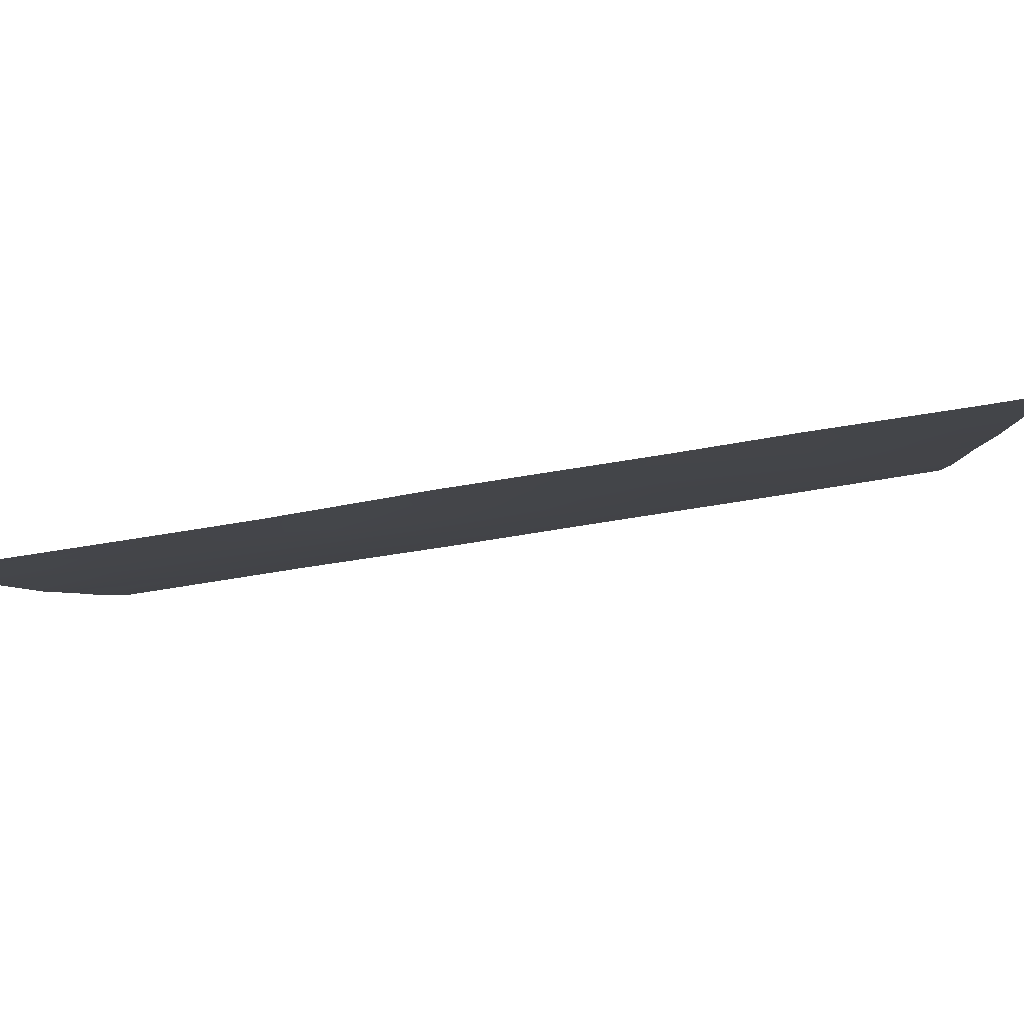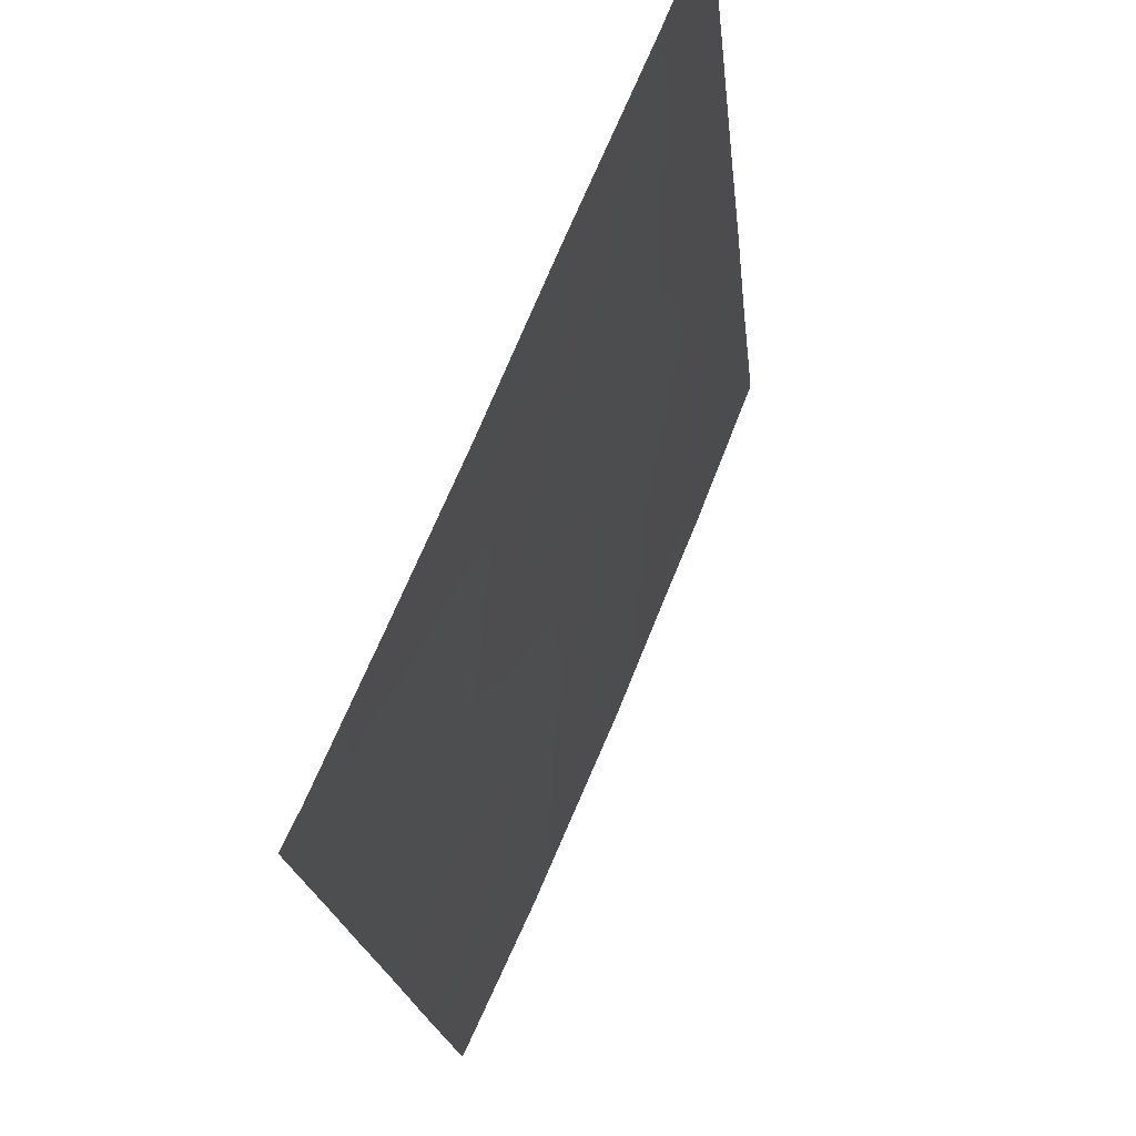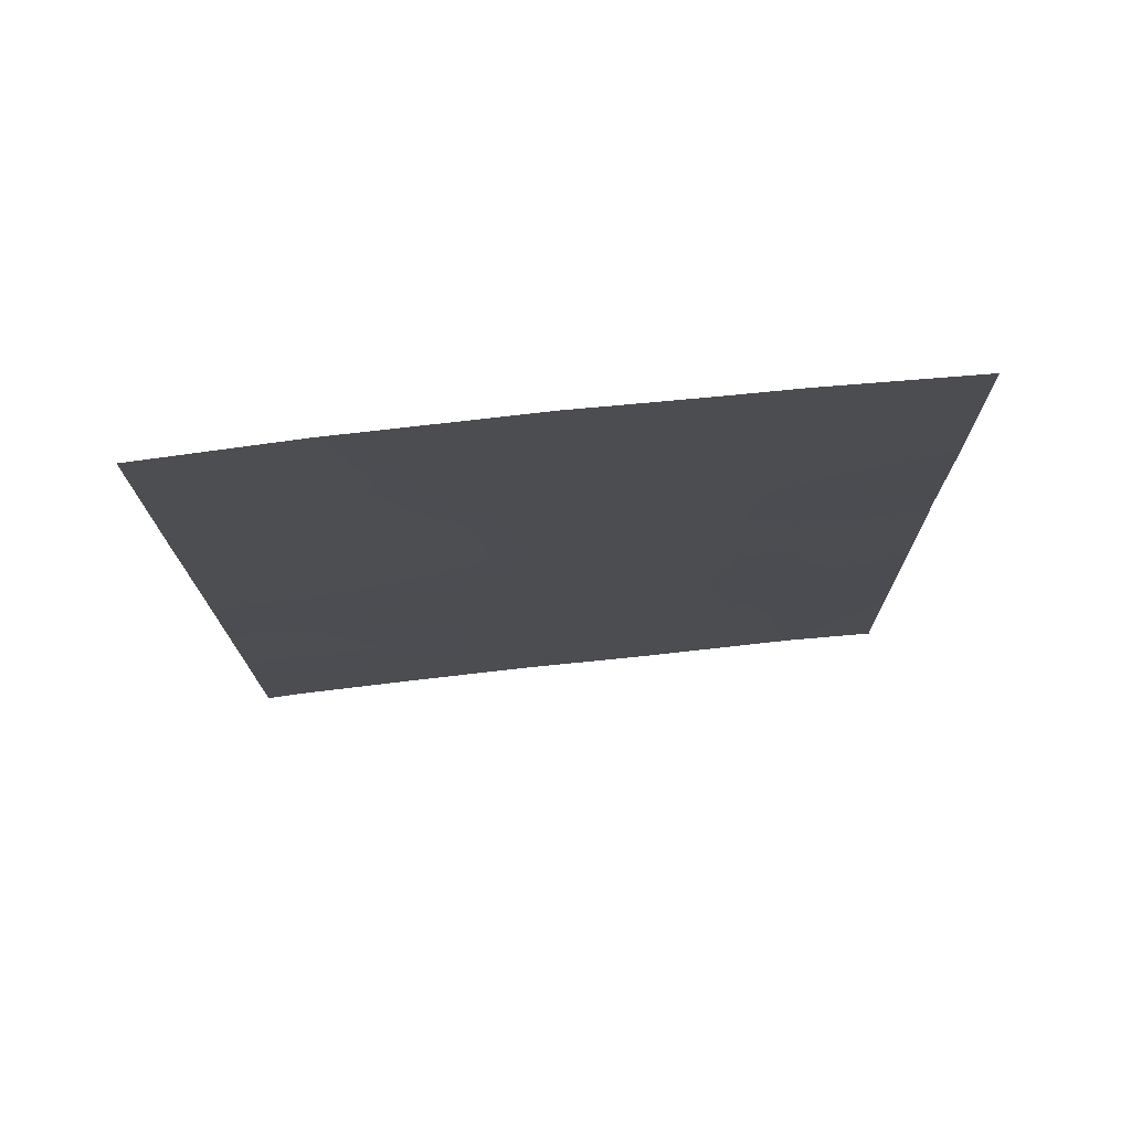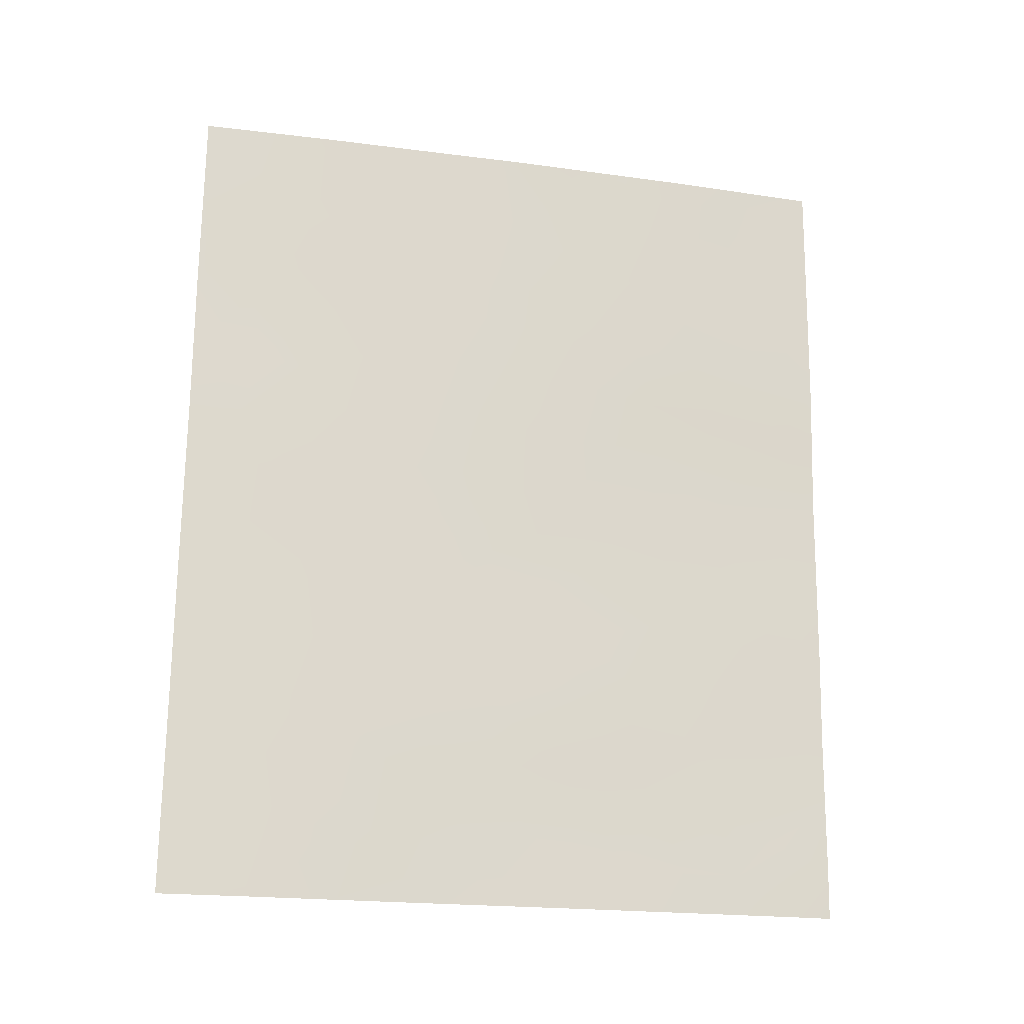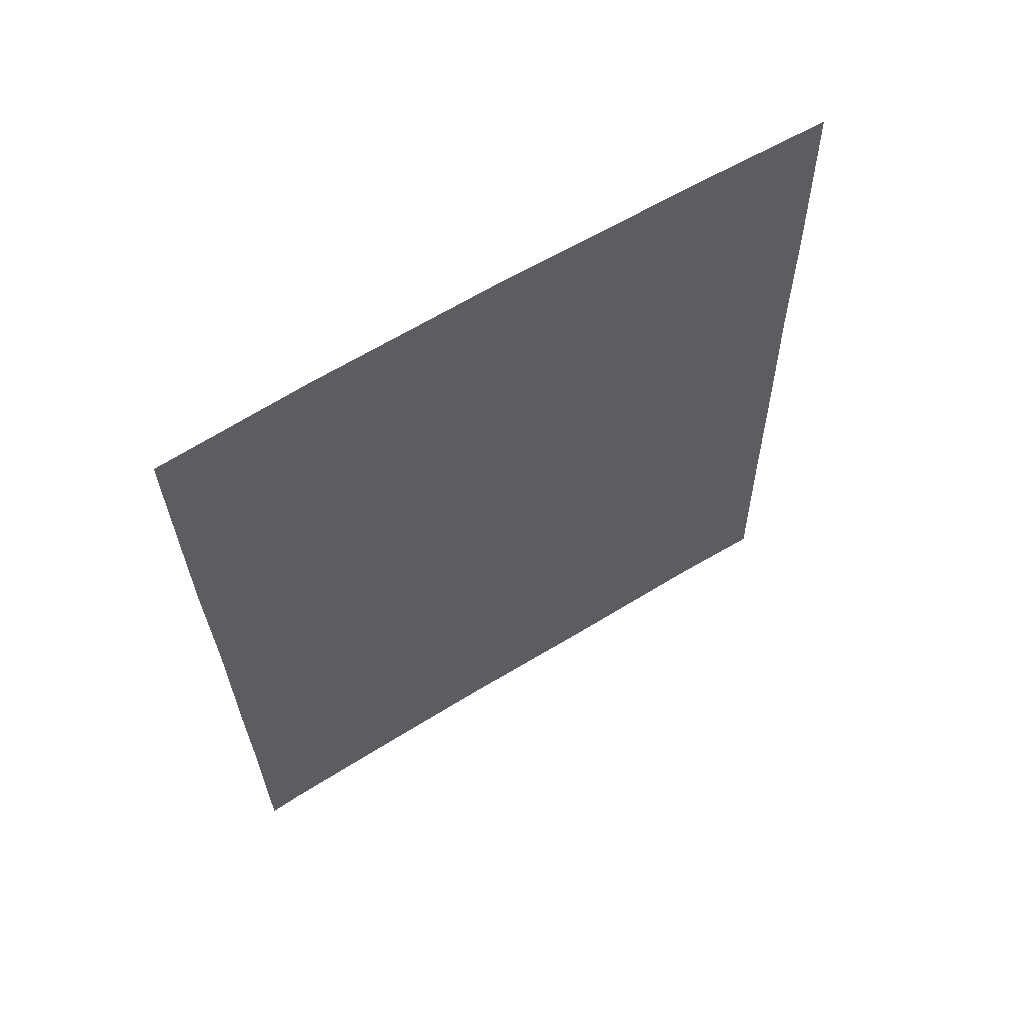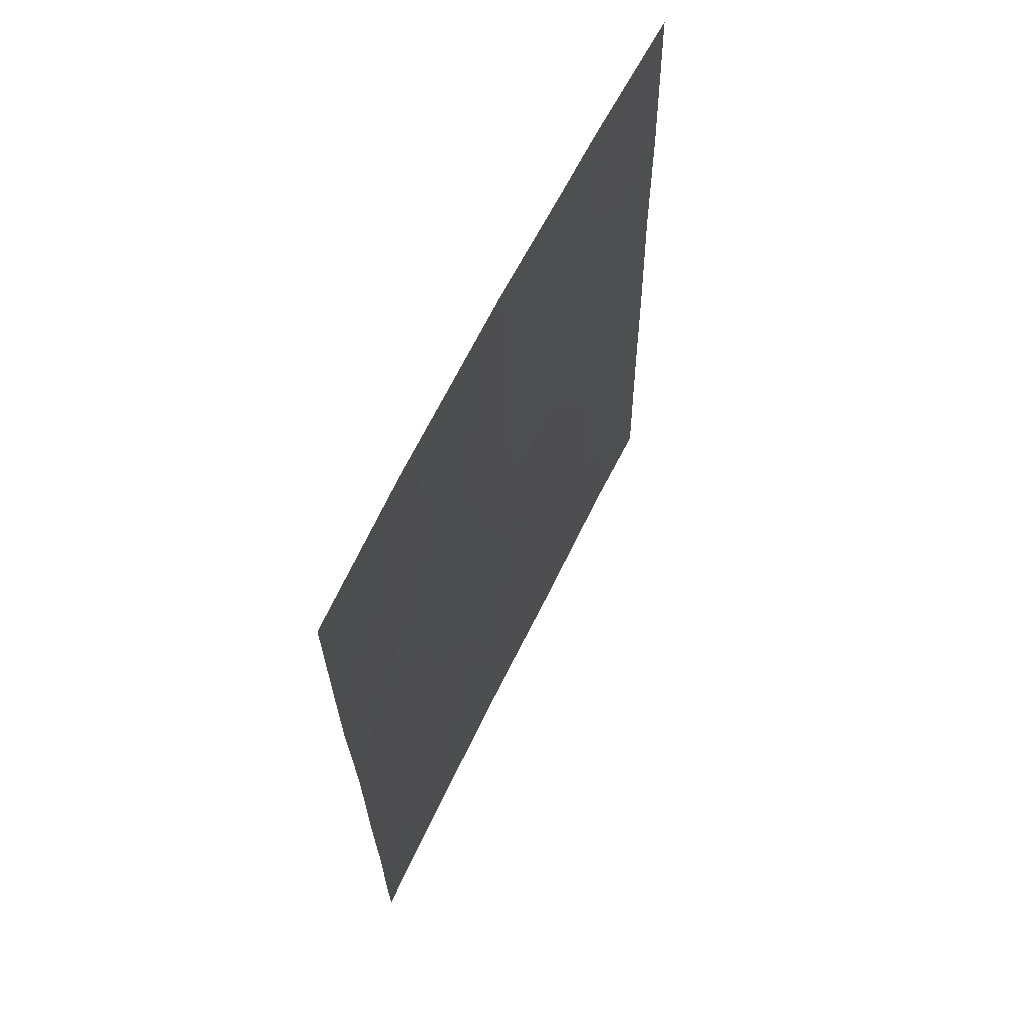
<metadata>
{"format":"obj","ext":"obj","renderer":"f3d","projection":"perspective","resolution":1024,"background":"white","views":[{"elev":-70.6,"azim":98.6,"up":"+Y"},{"elev":-17.9,"azim":-174.9,"up":"+Y"},{"elev":74.6,"azim":106.9,"up":"+Z"},{"elev":-19.6,"azim":-81.2,"up":"+Z"},{"elev":61.9,"azim":81.0,"up":"+Z"},{"elev":63.7,"azim":48.8,"up":"+Z"}]}
</metadata>
<code>
v 102.8 70.12 47.57
v 101.9 72.27 38
v 102.7 70.1 50
v 101.8 72.09 50
v 100.7 74.97 44.34
v 100.7 74.83 47.03
v 100.1 76.19 45.57
v 98.84 79.34 47.4
v 102.2 71.65 43.3
v 98.84 79.36 45.22
v 99.22 78.48 43.49
v 99.44 77.89 45.25
v 102.8 70.25 40.65
v 102.8 70.22 42.03
v 101.2 74.08 38
v 100.3 76.05 38
v 101.2 73.93 41.05
v 101.4 72.98 50
v 101.4 73.04 48.09
v 100.7 74.66 50
v 102.8 70.26 38.72
v 102.8 70.28 38
v 102.6 70.71 38
v 102.4 70.96 46.61
v 99.6 77.32 50
v 98.88 79.42 40.18
v 99.67 77.53 39.82
v 99.39 78.23 38
v 102.8 70.19 44.52
v 101.3 73.53 43.23
v 102.8 70.14 46.4
v 99.94 76.77 43.5
v 98.9 79.46 38
v 98.81 79.31 50
v 98.86 79.39 43.11
v 98.88 79.42 40.72
v 99.49 77.72 46.83
v 100.9 74.63 39.21
v 100.7 74.68 48.9
v 101.8 72.67 39.46
v 100.3 75.89 40.59
v 100.5 75.45 42.32
v 102 71.97 41.56
v 100.1 76.25 47.83
v 101.8 72.3 45.01
v 101 74.23 45.3
v 99.65 77.51 41.82
v 101.1 73.94 47.28
v 101.5 72.92 47.02
v 102.3 71.09 50
v 101.8 72.14 48.82
v 102.4 70.82 49.02
v 100.4 75.44 46.36
v 100.4 75.51 47.37
v 100.1 76.24 46.76
v 98.85 79.37 44.16
v 99.08 78.79 44.47
v 99.36 78.12 44.36
v 99.13 78.66 45.29
v 101.5 72.92 49.11
v 101.7 72.63 45.97
v 102.1 71.67 45.78
v 101.9 71.96 46.74
v 99.75 77 49.2
v 100 76.36 50
v 102.3 71.49 38
v 102.2 71.59 38.56
v 101.9 72.41 38.66
v 102.3 71.16 48.24
v 102.7 70.11 48.78
v 102.5 71.02 39.08
v 102.8 70.26 39.69
v 102.4 71.14 40.05
v 99.13 78.84 39.1
v 99.48 77.98 39.23
v 99.25 78.51 40.19
v 102.3 71.31 44.81
v 102 71.95 44.09
v 102.4 71.03 43.81
v 99.74 77.41 38.71
v 101.8 72.18 47.87
v 100.7 74.73 47.91
v 100.4 75.48 48.36
v 99.14 78.56 48.21
v 99.16 78.55 47.12
v 99.46 77.76 47.82
v 101.6 73.17 38
v 101.5 73.3 38.69
v 101.5 73.21 40.28
v 101.1 74.24 40.13
v 101.3 73.64 39.4
v 102.8 70.16 45.46
v 102.5 70.74 45.59
v 102.8 70.21 43.27
v 102.5 70.99 42.78
v 100.8 74.68 41.73
v 100.4 75.66 41.44
v 100.8 74.92 40.82
v 101.3 73.72 42.07
v 100.9 74.51 42.71
v 100.6 75.22 39.93
v 98.89 79.44 39.09
v 99.21 78.31 50
v 99.13 78.53 49.28
v 99.8 76.99 46.29
v 99.53 77.65 46.01
v 99.77 77.11 45.31
v 101.8 72.46 43.28
v 101.6 72.91 44.2
v 98.87 79.4 41.92
v 99.25 78.49 41.29
v 99.23 78.5 42.38
v 101.7 72.75 42.33
v 102.1 71.82 42.5
v 99.6 77.59 43.45
v 99.69 77.33 44.34
v 101.2 73.59 46.16
v 100.8 74.54 46.25
v 99.5 77.83 42.71
v 99.83 77.06 42.66
v 98.83 79.33 48.7
v 100.9 74.44 43.61
v 101.1 73.89 44.33
v 101.1 73.82 50
v 101.1 73.83 49.41
v 99.78 76.99 47.32
v 102.4 71.14 40.99
v 102.8 70.23 41.34
v 102.4 71.06 41.85
v 100.5 75.59 38.97
v 101.1 73.88 48.46
v 100.3 76.15 39.74
v 99.97 76.79 40.3
v 100 76.65 41.16
v 99.62 77.61 40.76
v 100.3 75.92 43.79
v 100.3 75.75 44.69
v 100 76.52 44.47
v 102 72.12 40.45
v 101.6 72.94 41.29
v 100.4 75.35 50
v 100.4 75.45 49.36
v 100.1 76.25 48.85
v 99.76 77.01 48.34
v 101.1 74.15 38.67
v 100.6 75.26 43.25
v 100.2 76.15 42.86
v 100.7 75.06 38
v 99.24 78.37 46.17
v 98.84 79.35 46.31
v 101.4 73.27 45.17
v 100.6 75.19 45.41
v 99.86 77.14 38
v 100.1 76.42 42.02
v 100.1 76.59 38.87
v 102.3 71.21 47.45
v 102.1 71.83 39.4
v 102.1 71.45 49.27
v 99.43 77.8 48.84
f 53 54 55
f 10 56 57
f 57 58 59
f 22 21 23
f 61 62 63
f 2 67 68
f 69 1 52
f 71 157 67
f 72 73 71
f 74 75 76
f 24 1 156
f 77 78 79
f 75 80 27
f 82 83 54
f 84 85 86
f 87 68 88
f 89 90 91
f 29 92 93
f 62 77 93
f 94 79 95
f 96 97 98
f 99 100 96
f 90 98 101
f 26 102 74
f 34 104 103
f 105 106 107
f 108 78 109
f 110 111 112
f 108 113 114
f 58 115 116
f 117 48 118
f 119 120 115
f 121 84 104
f 122 123 5
f 156 81 63
f 18 124 125
f 126 105 55
f 127 128 129
f 131 82 48
f 101 132 130
f 155 133 27
f 133 134 135
f 111 76 135
f 136 137 138
f 73 127 139
f 139 140 89
f 141 65 142
f 83 142 143
f 86 126 144
f 91 145 88
f 146 100 122
f 146 136 147
f 149 106 37
f 149 150 59
f 95 114 129
f 99 140 113
f 64 144 143
f 125 131 60
f 61 117 151
f 5 152 137
f 80 28 153
f 123 109 151
f 118 53 152
f 112 47 119
f 147 120 154
f 134 97 154
f 138 107 116
f 48 49 19
f 3 50 52
f 50 4 158
f 52 50 158
f 7 53 55
f 53 6 54
f 55 54 44
f 56 11 57
f 11 56 35
f 10 57 59
f 57 11 58
f 59 58 12
f 4 18 60
f 49 61 63
f 61 45 62
f 63 62 24
f 159 64 25
f 65 25 64
f 2 66 67
f 66 23 67
f 68 67 157
f 52 1 70
f 52 70 3
f 21 71 23
f 67 23 71
f 21 72 71
f 72 13 73
f 26 74 76
f 74 28 75
f 29 77 79
f 77 45 78
f 79 78 9
f 75 28 80
f 27 80 155
f 81 19 49
f 6 82 54
f 82 39 83
f 54 83 44
f 84 8 85
f 86 85 37
f 15 87 88
f 87 2 68
f 88 68 40
f 89 17 90
f 91 90 38
f 92 31 93
f 24 93 31
f 24 62 93
f 62 45 77
f 93 77 29
f 24 31 1
f 14 94 95
f 94 29 79
f 95 79 9
f 17 96 98
f 96 42 97
f 98 97 41
f 17 99 96
f 99 30 100
f 96 100 42
f 38 90 101
f 90 17 98
f 101 98 41
f 102 33 74
f 28 74 33
f 7 105 107
f 105 37 106
f 107 106 12
f 36 26 76
f 30 108 109
f 108 9 78
f 109 78 45
f 35 110 112
f 110 36 111
f 112 111 47
f 9 108 114
f 108 30 113
f 114 113 43
f 12 58 116
f 58 11 115
f 116 115 32
f 46 117 118
f 117 49 48
f 118 48 6
f 11 119 115
f 119 47 120
f 115 120 32
f 34 121 104
f 121 8 84
f 104 84 159
f 122 30 123
f 5 123 46
f 69 51 81
f 51 4 60
f 24 156 63
f 156 69 81
f 63 81 49
f 124 20 125
f 39 125 20
f 44 126 55
f 126 37 105
f 55 105 7
f 43 127 129
f 127 13 128
f 129 128 14
f 130 155 16
f 19 131 48
f 131 39 82
f 48 82 6
f 38 101 130
f 101 41 132
f 130 132 155
f 155 132 133
f 132 41 133
f 27 133 135
f 133 41 134
f 135 134 47
f 47 111 135
f 111 36 76
f 135 76 27
f 32 136 138
f 136 5 137
f 138 137 7
f 40 157 139
f 73 13 127
f 139 127 43
f 40 139 89
f 139 43 140
f 89 140 17
f 20 142 39
f 142 20 141
f 44 83 143
f 83 39 142
f 143 142 65
f 86 37 126
f 144 126 44
f 91 38 145
f 88 145 15
f 5 146 122
f 146 42 100
f 122 100 30
f 42 146 147
f 146 5 136
f 147 136 32
f 16 148 130
f 148 15 145
f 149 12 106
f 85 149 37
f 12 149 59
f 149 85 150
f 59 150 10
f 14 95 129
f 95 9 114
f 129 114 43
f 30 99 113
f 99 17 140
f 113 140 43
f 65 64 143
f 143 144 44
f 18 125 60
f 125 39 131
f 60 131 19
f 45 61 151
f 61 49 117
f 151 117 46
f 5 46 152
f 137 152 7
f 153 155 80
f 46 123 151
f 123 30 109
f 151 109 45
f 46 118 152
f 118 6 53
f 152 53 7
f 35 112 11
f 119 11 112
f 42 147 154
f 147 32 120
f 154 120 47
f 47 134 154
f 134 41 97
f 154 97 42
f 32 138 116
f 138 7 107
f 116 107 12
f 85 8 150
f 155 153 16
f 40 89 91
f 40 91 88
f 157 40 68
f 157 71 73
f 156 1 69
f 86 159 84
f 157 73 139
f 159 144 64
f 148 145 38
f 130 148 38
f 25 104 159
f 51 60 19
f 81 51 19
f 103 104 25
f 69 158 51
f 158 4 51
f 52 158 69
f 27 76 75
f 144 159 86

</code>
